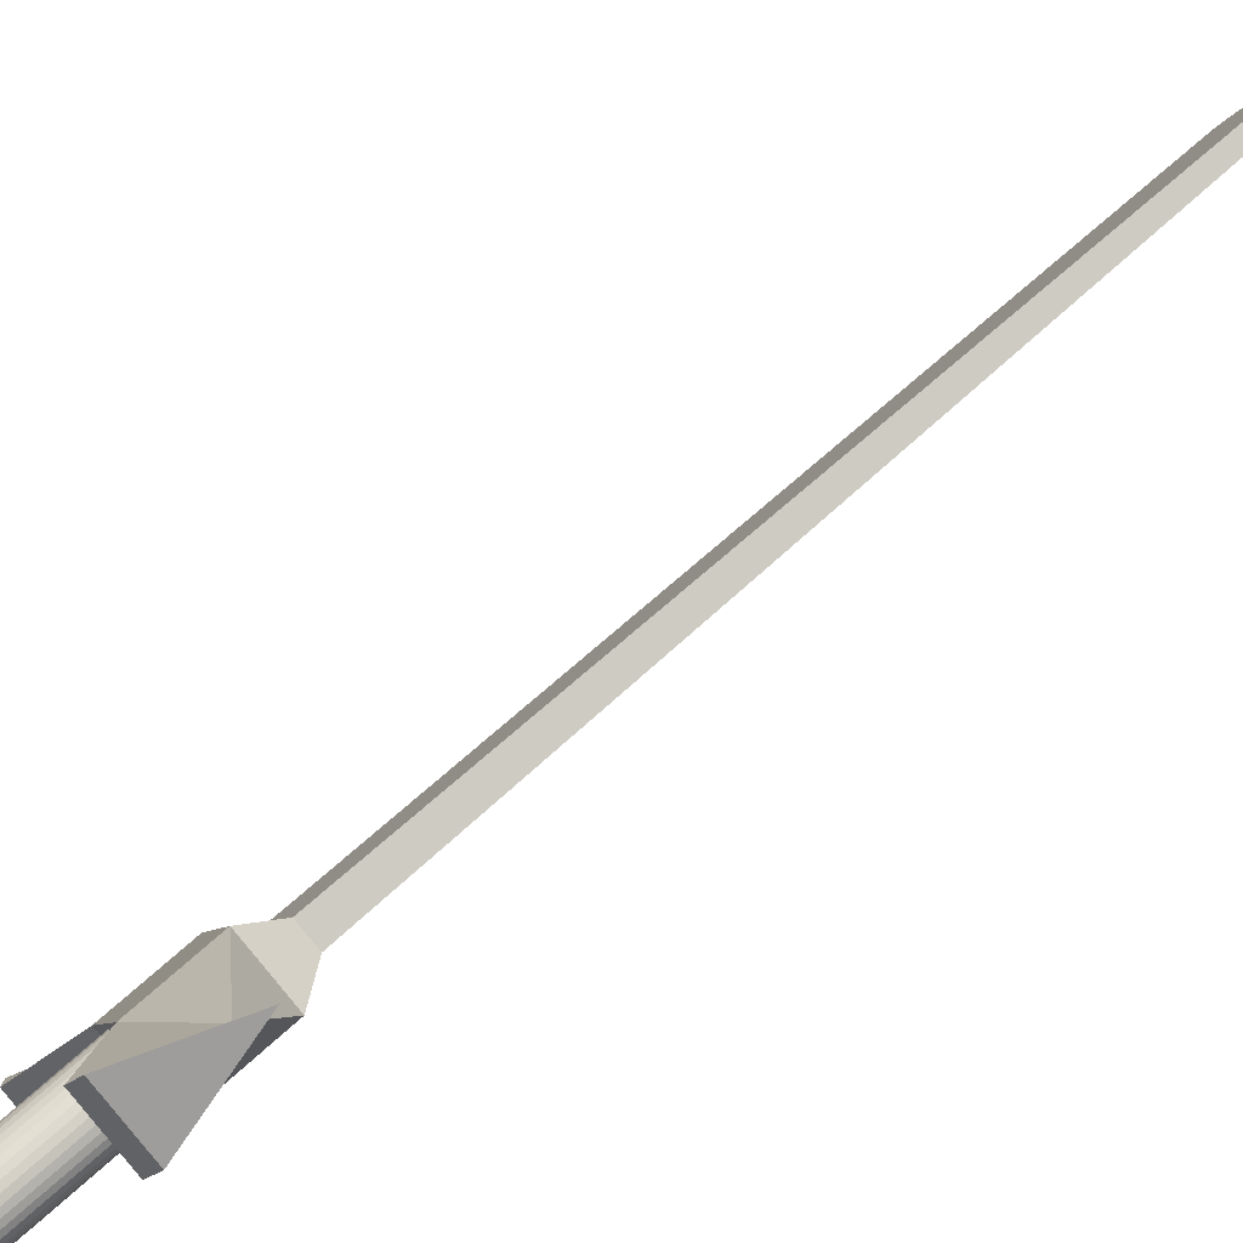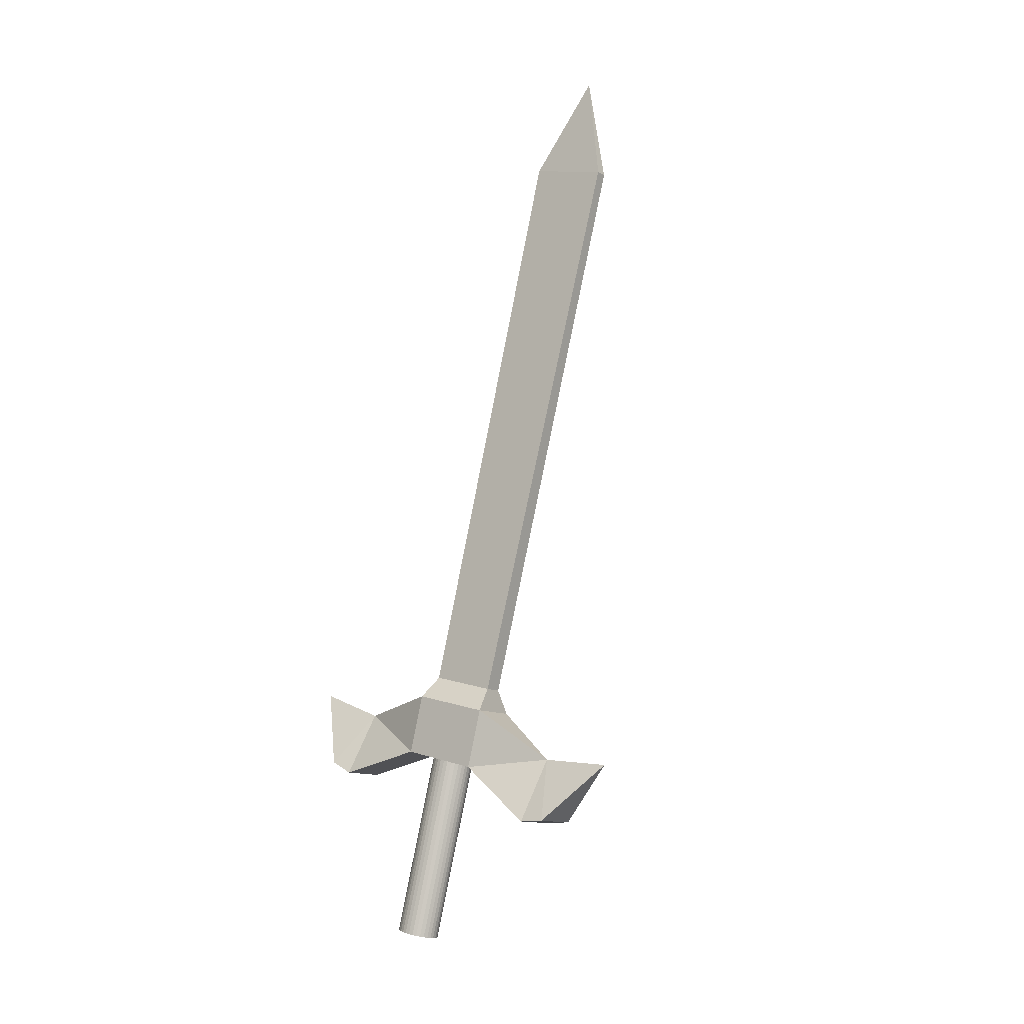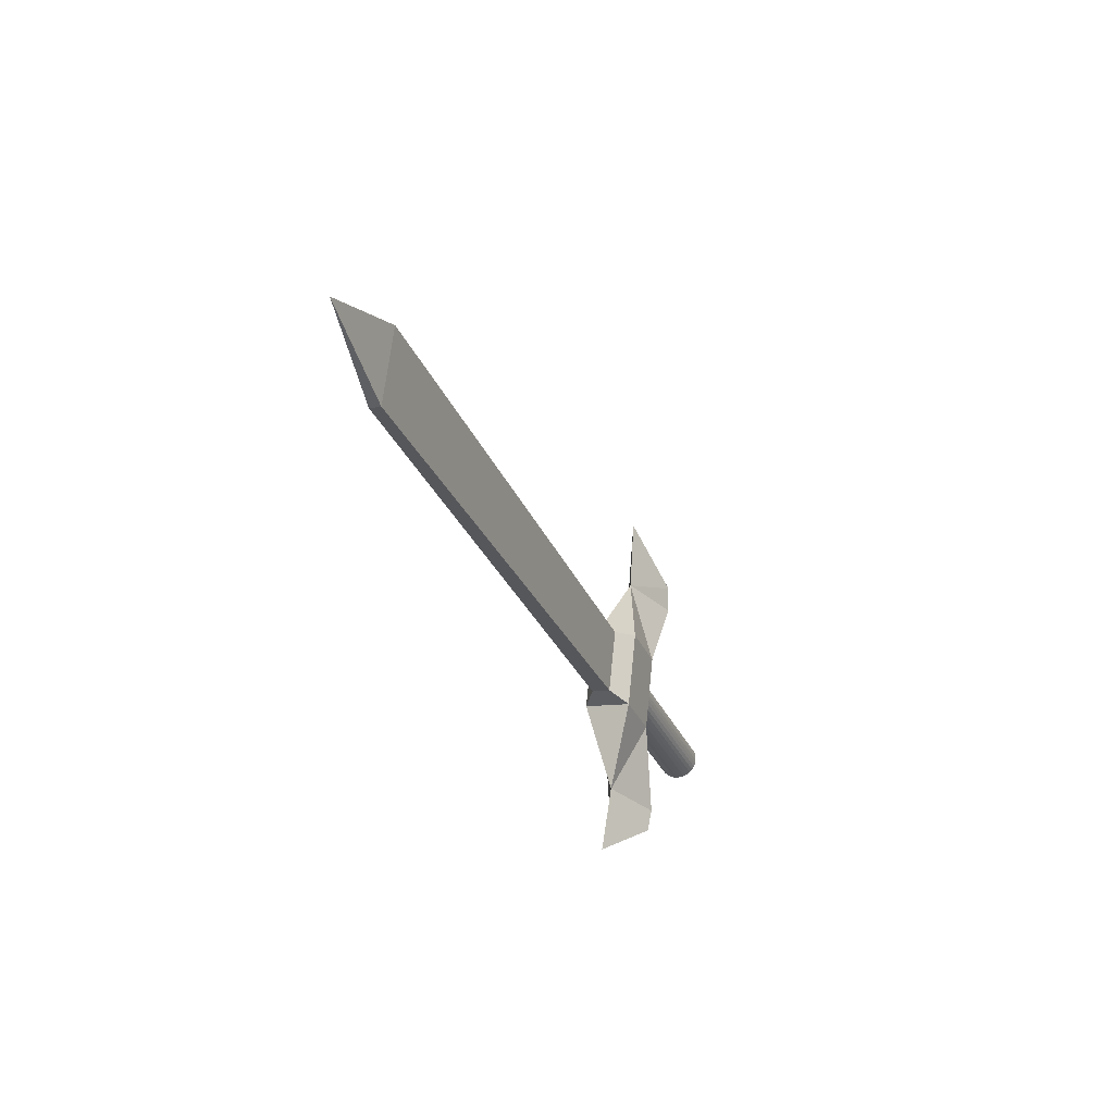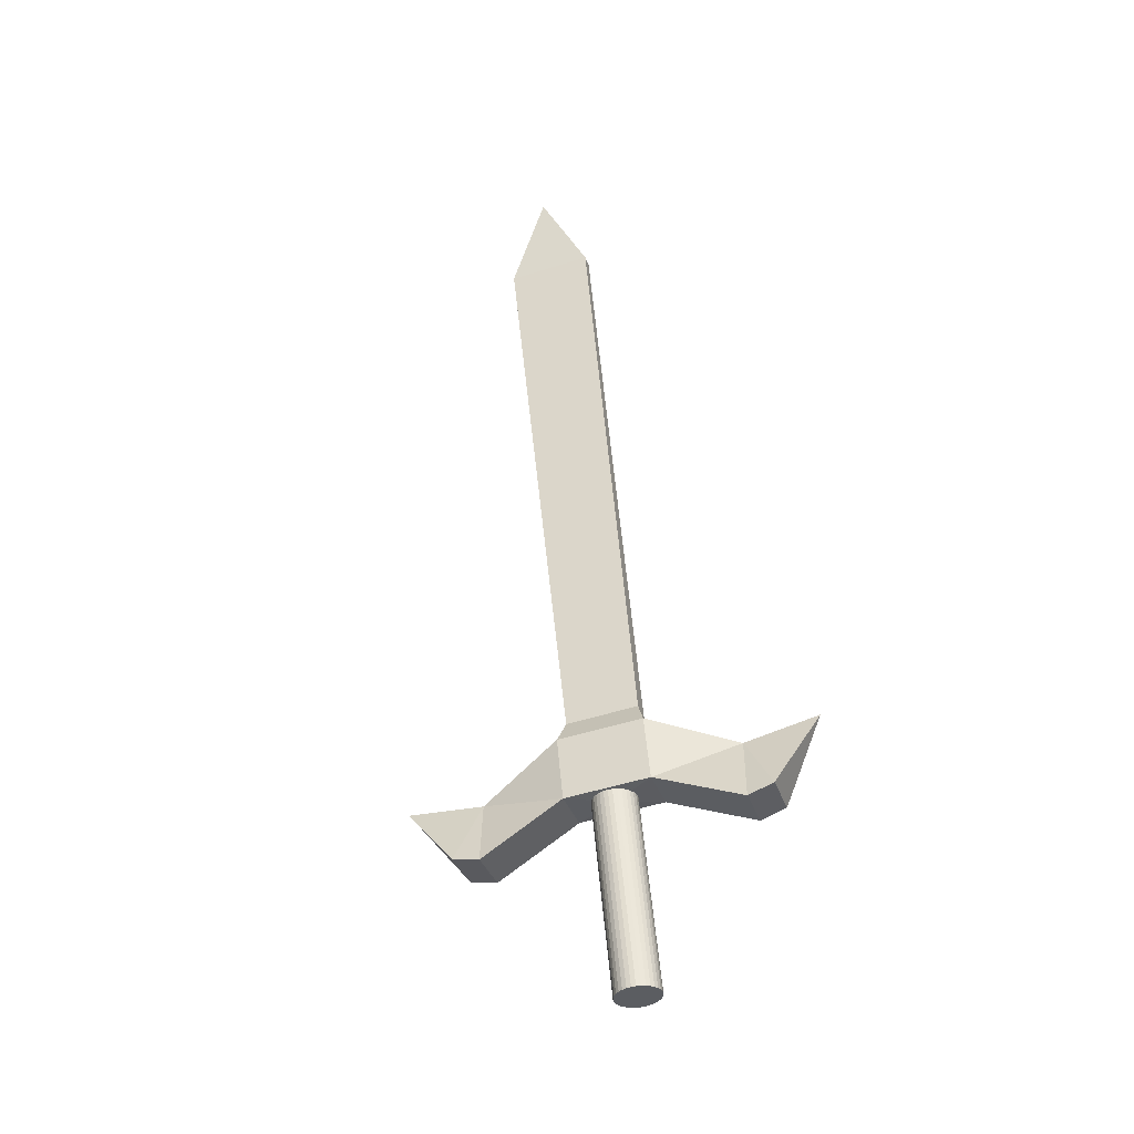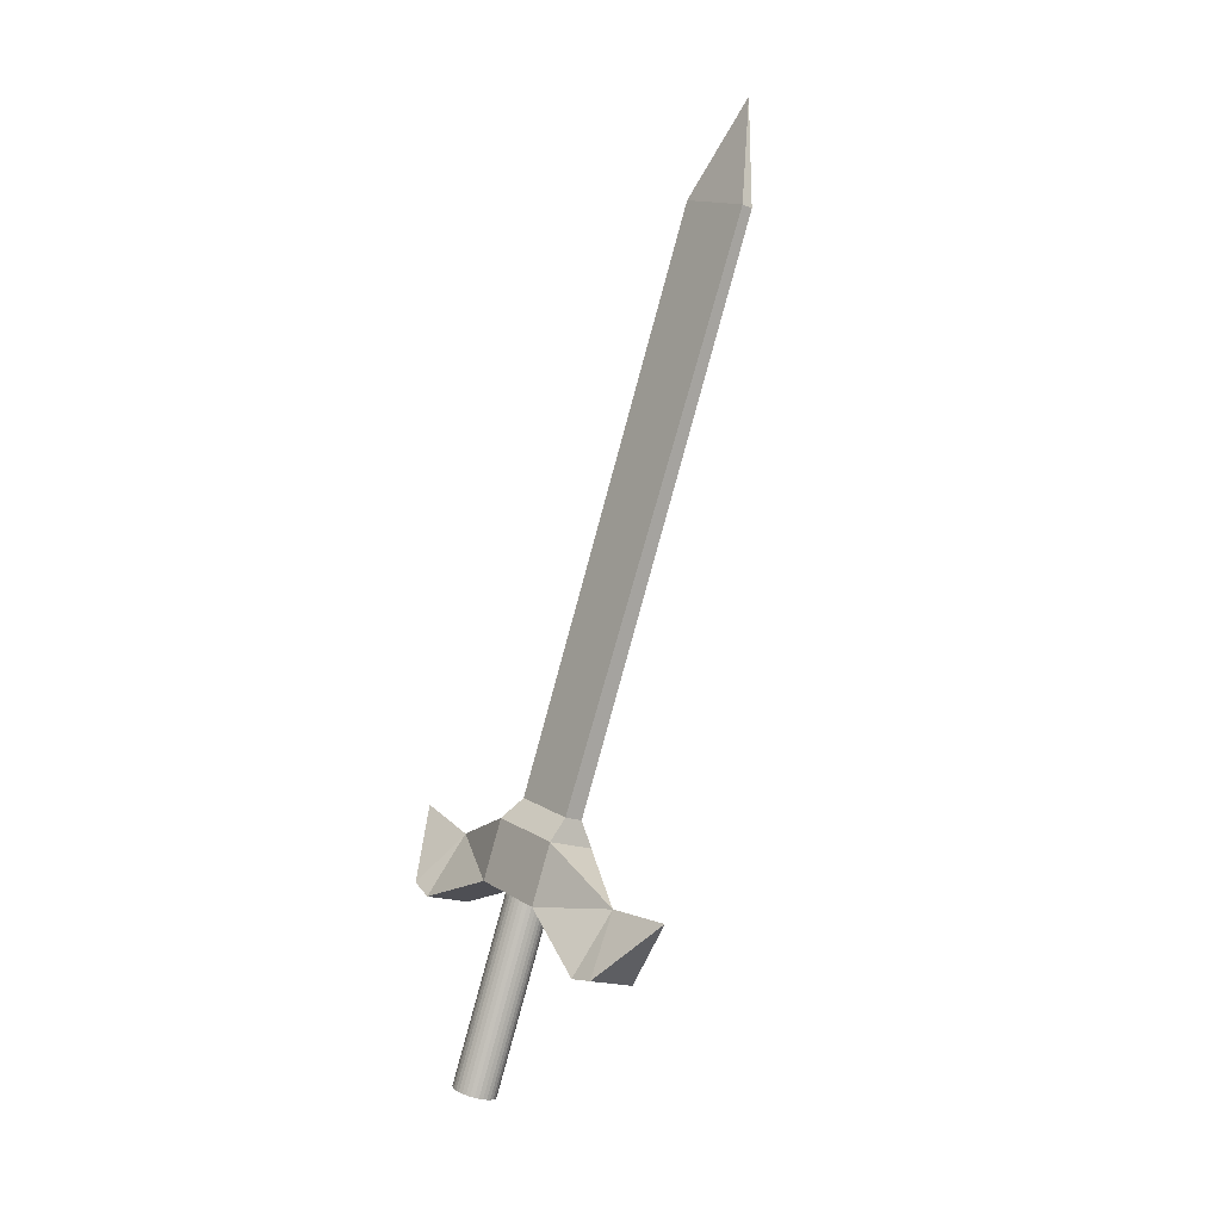
<metadata>
{"format":"obj","ext":"obj","renderer":"f3d","projection":"perspective","resolution":1024,"background":"white","views":[{"elev":78.0,"azim":29.0,"up":"+Z"},{"elev":13.1,"azim":-36.8,"up":"+Y"},{"elev":60.8,"azim":-159.5,"up":"+Y"},{"elev":-56.0,"azim":123.3,"up":"+Y"},{"elev":15.2,"azim":-21.0,"up":"+Y"}]}
</metadata>
<code>
o Cube
v 0.4052 -0.3871 -0.976
v 0.4431 -0.3839 -0.8309
v 0.3243 -0.3568 -0.9555
v 0.3622 -0.3536 -0.8104
v 0.4419 -0.281 -0.9879
v 0.4798 -0.2778 -0.8428
v 0.3609 -0.2507 -0.9674
v 0.3988 -0.2476 -0.8223
v 0.457 -0.4503 -0.6779
v 0.376 -0.42 -0.6575
v 0.4562 -0.3205 -0.6806
v 0.3432 -0.4599 -1.113
v 0.2623 -0.4296 -1.093
v 0.3424 -0.33 -1.116
v 0.7691 0.7662 -1.096
v 0.807 0.7694 -0.9513
v 0.7498 0.7734 -1.091
v 0.7877 0.7766 -0.9464
v 0.4419 -0.281 -0.9879
v 0.457 -0.4503 -0.6779
v 0.376 -0.42 -0.6575
v 0.4562 -0.3205 -0.6806
v 0.4725 -0.4381 -0.6345
v 0.3916 -0.4078 -0.614
v 0.4953 -0.3014 -0.5542
v 0.3354 -0.4496 -1.159
v 0.2545 -0.4194 -1.139
v 0.3145 -0.3166 -1.246
v 0.7691 0.7662 -1.096
v 0.807 0.7694 -0.9513
v 0.7498 0.7734 -1.091
v 0.7877 0.7766 -0.9464
v 0.7691 0.7662 -1.096
v 0.807 0.7694 -0.9513
v 0.7498 0.7734 -1.091
v 0.7877 0.7766 -0.9464
v 0.8389 0.9464 -1.041
v 0.7691 0.7662 -1.096
v 0.807 0.7694 -0.9513
v 0.7498 0.7734 -1.091
v 0.7877 0.7766 -0.9464
v 0.4798 -0.2778 -0.8428
v 0.3609 -0.2507 -0.9674
v 0.3988 -0.2476 -0.8223
v 0.4023 -0.2195 -0.9668
v 0.4342 -0.2314 -0.9749
v 0.4662 -0.2287 -0.8524
v 0.4343 -0.2168 -0.8443
v 0.3827 -0.3733 -0.8928
v 0.2708 -0.6971 -0.8565
v 0.3836 -0.3709 -0.8931
v 0.2609 -0.6979 -0.8944
v 0.2681 -0.7005 -0.8954
v 0.2753 -0.703 -0.895
v 0.2824 -0.7052 -0.893
v 0.2891 -0.7071 -0.8897
v 0.295 -0.7087 -0.8851
v 0.3 -0.7098 -0.8794
v 0.3039 -0.7104 -0.8728
v 0.3065 -0.7105 -0.8655
v 0.3078 -0.71 -0.858
v 0.3076 -0.7091 -0.8503
v 0.306 -0.7077 -0.8429
v 0.3031 -0.706 -0.8361
v 0.2989 -0.7038 -0.83
v 0.2936 -0.7014 -0.8249
v 0.2875 -0.6989 -0.821
v 0.2807 -0.6963 -0.8186
v 0.2736 -0.6937 -0.8175
v 0.2663 -0.6912 -0.818
v 0.2592 -0.689 -0.8199
v 0.2525 -0.6871 -0.8233
v 0.2466 -0.6855 -0.8279
v 0.2416 -0.6844 -0.8336
v 0.2377 -0.6838 -0.8402
v 0.2351 -0.6837 -0.8474
v 0.2338 -0.6841 -0.855
v 0.234 -0.6851 -0.8626
v 0.2356 -0.6864 -0.87
v 0.2385 -0.6882 -0.8769
v 0.2427 -0.6904 -0.883
v 0.248 -0.6927 -0.8881
v 0.2541 -0.6953 -0.8919
v 0.3808 -0.3743 -0.9321
v 0.3737 -0.3717 -0.931
v 0.3881 -0.3768 -0.9316
v 0.3952 -0.379 -0.9297
v 0.4018 -0.381 -0.9263
v 0.4078 -0.3825 -0.9217
v 0.4128 -0.3836 -0.916
v 0.4167 -0.3842 -0.9094
v 0.4193 -0.3843 -0.9022
v 0.4205 -0.3839 -0.8946
v 0.4204 -0.3829 -0.887
v 0.4188 -0.3816 -0.8796
v 0.4158 -0.3798 -0.8727
v 0.4117 -0.3776 -0.8666
v 0.4064 -0.3753 -0.8615
v 0.4003 -0.3727 -0.8577
v 0.3935 -0.3701 -0.8552
v 0.3863 -0.3675 -0.8541
v 0.379 -0.365 -0.8546
v 0.372 -0.3628 -0.8566
v 0.3653 -0.3609 -0.8599
v 0.3594 -0.3593 -0.8645
v 0.3543 -0.3582 -0.8702
v 0.3505 -0.3576 -0.8768
v 0.3478 -0.3575 -0.8841
v 0.3466 -0.358 -0.8916
v 0.3468 -0.3589 -0.8993
v 0.3483 -0.3603 -0.9067
v 0.3513 -0.362 -0.9135
v 0.3555 -0.3642 -0.9196
v 0.3607 -0.3666 -0.9247
v 0.3669 -0.3691 -0.9285
f 3 14 13
f 49 2 4
f 49 4 3
f 49 1 2
f 49 3 1
f 45 15 46
f 2 11 9
f 4 7 3
f 1 6 2
f 11 21 22
f 6 8 11
f 4 11 8
f 2 10 4
f 14 26 28
f 3 12 1
f 1 14 5
f 7 5 14
f 6 44 42
f 46 16 47
f 48 17 45
f 48 16 18
f 8 43 44
f 5 42 19
f 5 43 19
f 22 24 25
f 9 22 20
f 10 20 21
f 24 23 25
f 22 23 20
f 20 24 21
f 26 27 28
f 13 26 12
f 14 27 13
f 29 39 38
f 29 40 38
f 32 39 41
f 31 41 40
f 34 33 37
f 35 36 37
f 36 34 37
f 33 35 37
f 35 38 40
f 34 38 39
f 36 40 41
f 34 41 39
f 6 48 8
f 8 45 7
f 5 47 6
f 7 46 5
f 85 53 52
f 84 54 53
f 86 55 54
f 87 56 55
f 88 57 56
f 89 58 57
f 90 59 58
f 91 60 59
f 92 61 60
f 93 62 61
f 94 63 62
f 95 64 63
f 96 65 64
f 97 66 65
f 98 67 66
f 99 68 67
f 100 69 68
f 101 70 69
f 102 71 70
f 103 72 71
f 104 73 72
f 105 74 73
f 106 75 74
f 107 76 75
f 108 77 76
f 109 78 77
f 110 79 78
f 111 80 79
f 112 81 80
f 113 82 81
f 114 83 82
f 115 52 83
f 50 52 53
f 50 53 54
f 50 54 55
f 50 55 56
f 50 56 57
f 50 57 58
f 50 58 59
f 50 59 60
f 50 60 61
f 50 61 62
f 50 62 63
f 50 63 64
f 50 64 65
f 50 65 66
f 50 66 67
f 50 67 68
f 50 68 69
f 50 69 70
f 50 70 71
f 50 71 72
f 50 72 73
f 50 73 74
f 50 74 75
f 50 75 76
f 50 76 77
f 50 77 78
f 50 78 79
f 50 79 80
f 50 80 81
f 50 81 82
f 50 82 83
f 50 83 52
f 51 84 85
f 51 86 84
f 51 87 86
f 51 88 87
f 51 89 88
f 51 90 89
f 51 91 90
f 51 92 91
f 51 93 92
f 51 94 93
f 51 95 94
f 51 96 95
f 51 97 96
f 51 98 97
f 51 99 98
f 51 100 99
f 51 101 100
f 51 102 101
f 51 103 102
f 51 104 103
f 51 105 104
f 51 106 105
f 51 107 106
f 51 108 107
f 51 109 108
f 51 110 109
f 51 111 110
f 51 112 111
f 51 113 112
f 51 114 113
f 51 115 114
f 51 85 115
f 3 7 14
f 45 17 15
f 2 6 11
f 4 8 7
f 1 5 6
f 11 10 21
f 4 10 11
f 2 9 10
f 14 12 26
f 3 13 12
f 1 12 14
f 6 8 44
f 46 15 16
f 48 18 17
f 48 47 16
f 8 7 43
f 5 6 42
f 5 7 43
f 22 21 24
f 9 11 22
f 10 9 20
f 22 25 23
f 20 23 24
f 13 27 26
f 14 28 27
f 29 30 39
f 29 31 40
f 32 30 39
f 31 32 41
f 35 33 38
f 34 33 38
f 36 35 40
f 34 36 41
f 6 47 48
f 8 48 45
f 5 46 47
f 7 45 46
f 85 84 53
f 84 86 54
f 86 87 55
f 87 88 56
f 88 89 57
f 89 90 58
f 90 91 59
f 91 92 60
f 92 93 61
f 93 94 62
f 94 95 63
f 95 96 64
f 96 97 65
f 97 98 66
f 98 99 67
f 99 100 68
f 100 101 69
f 101 102 70
f 102 103 71
f 103 104 72
f 104 105 73
f 105 106 74
f 106 107 75
f 107 108 76
f 108 109 77
f 109 110 78
f 110 111 79
f 111 112 80
f 112 113 81
f 113 114 82
f 114 115 83
f 115 85 52

</code>
